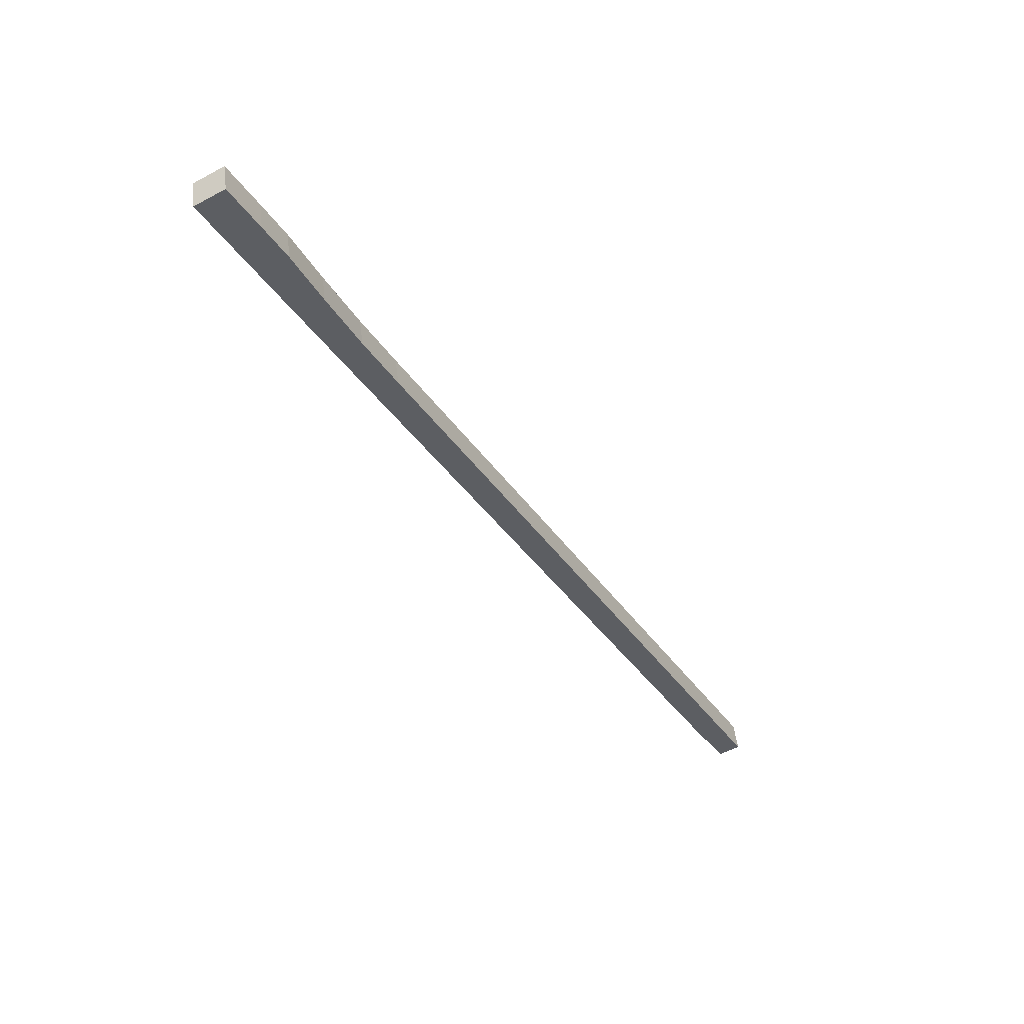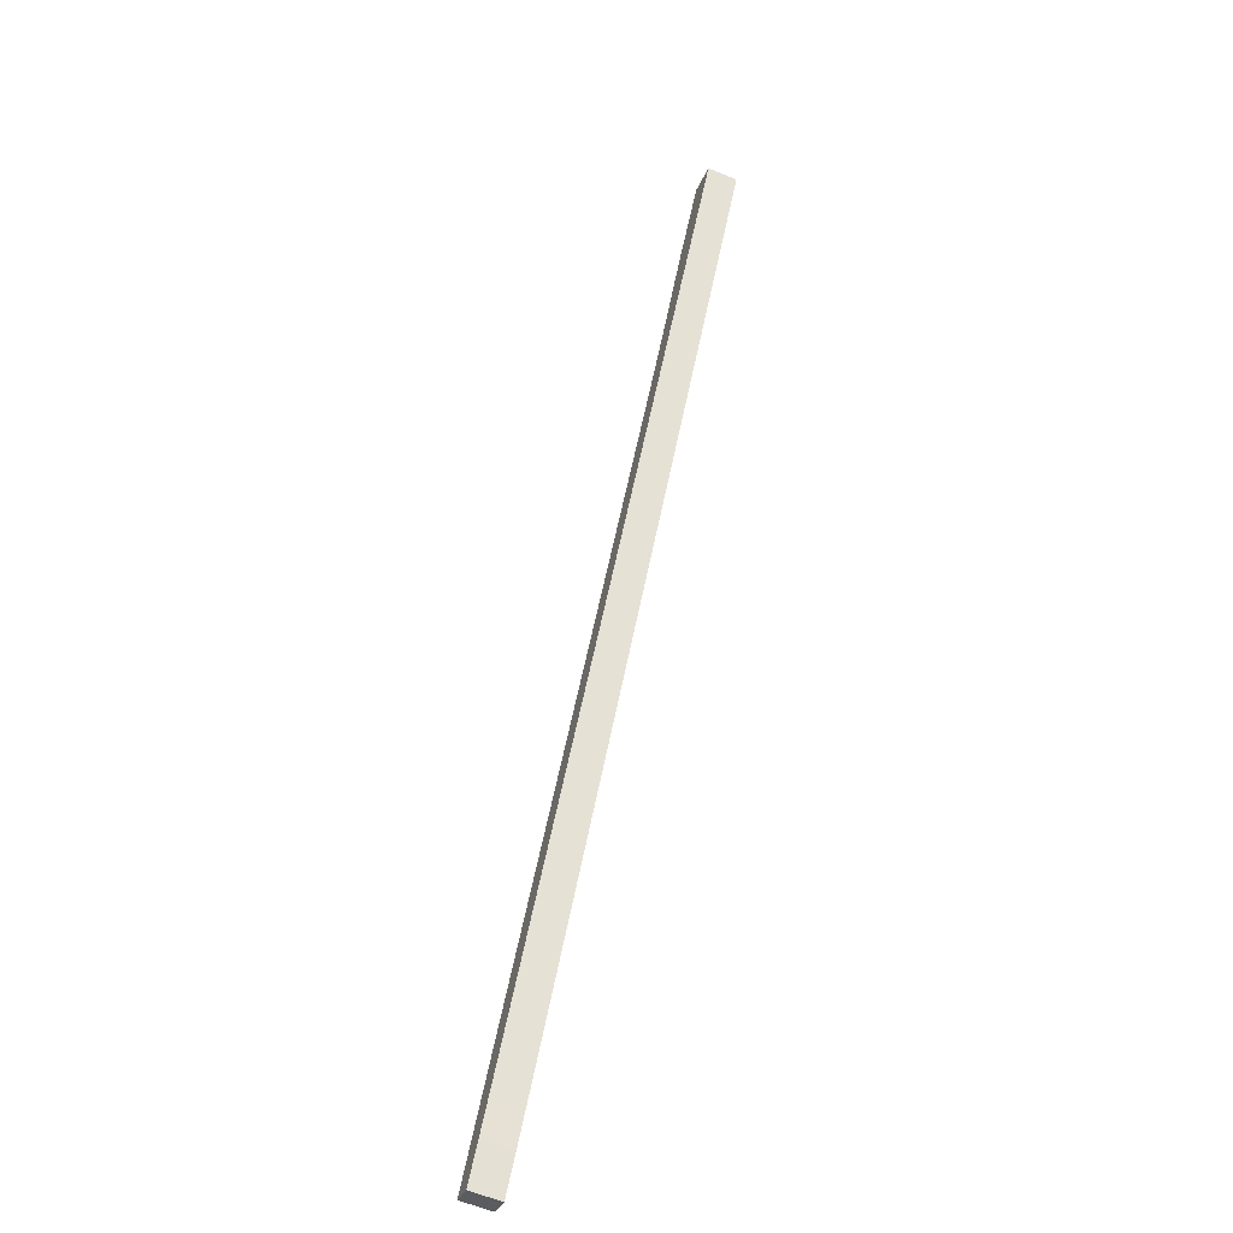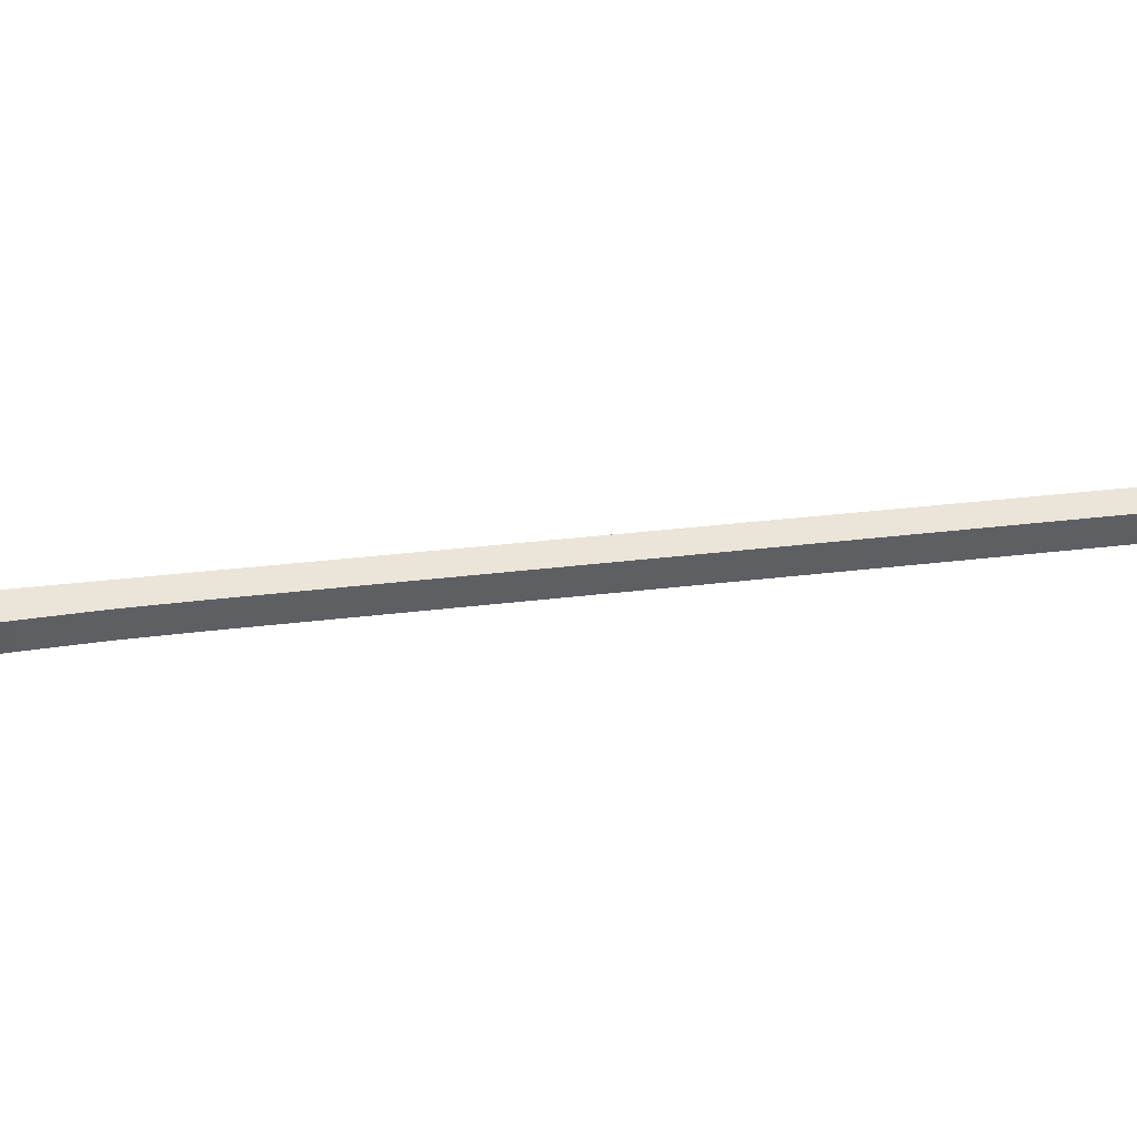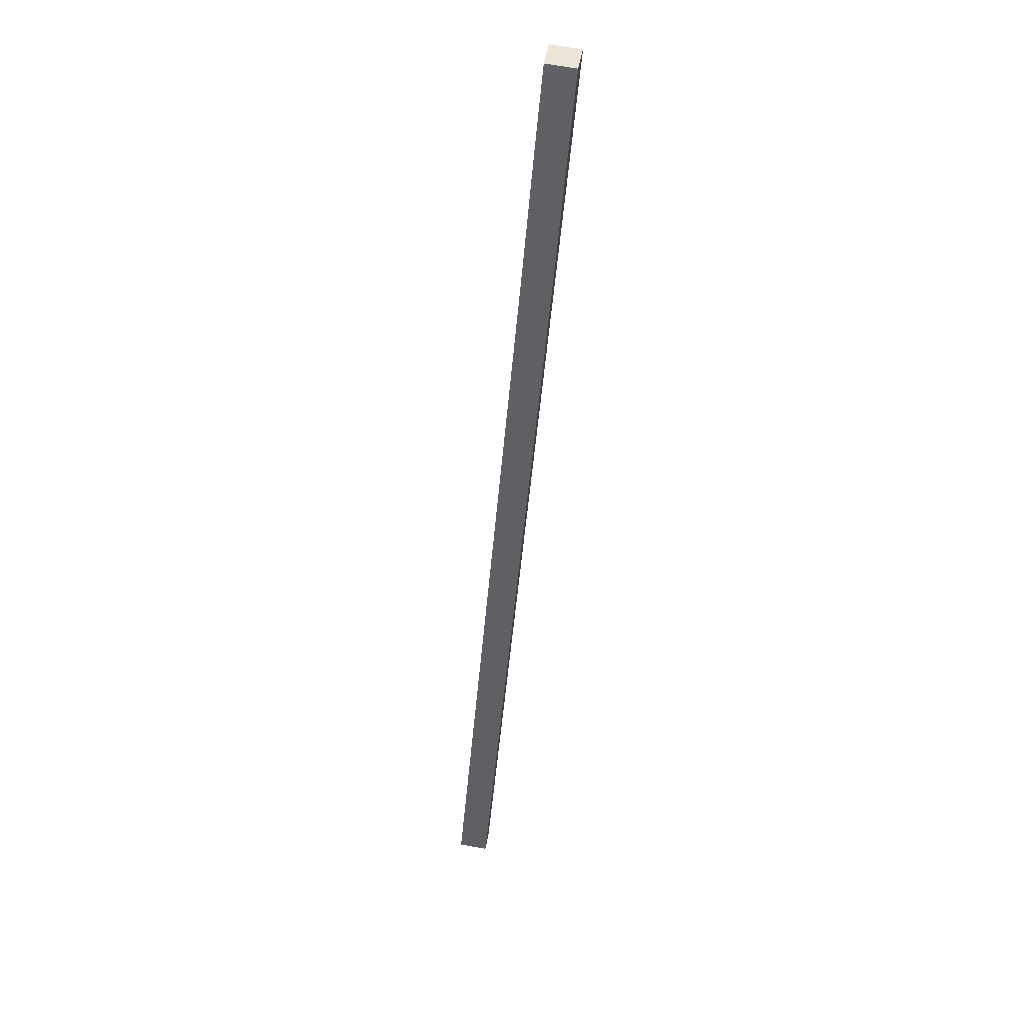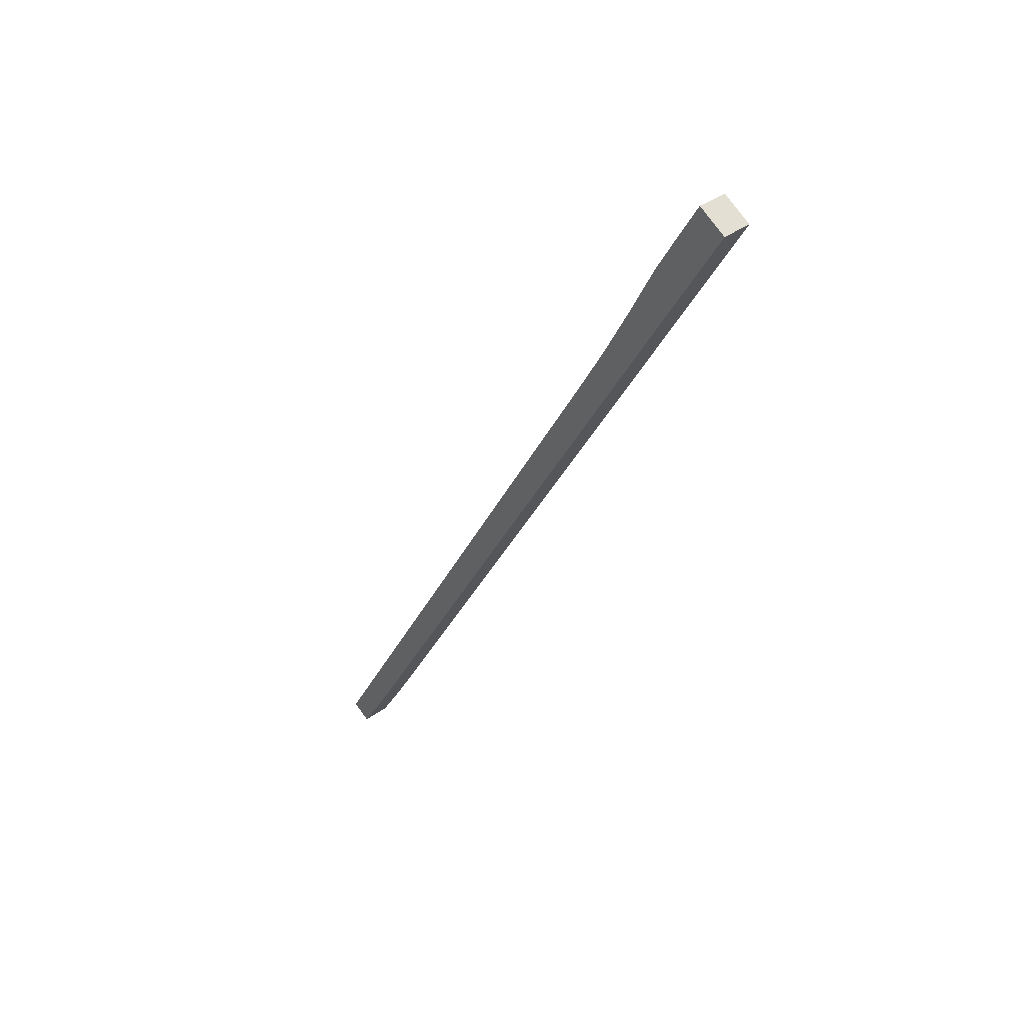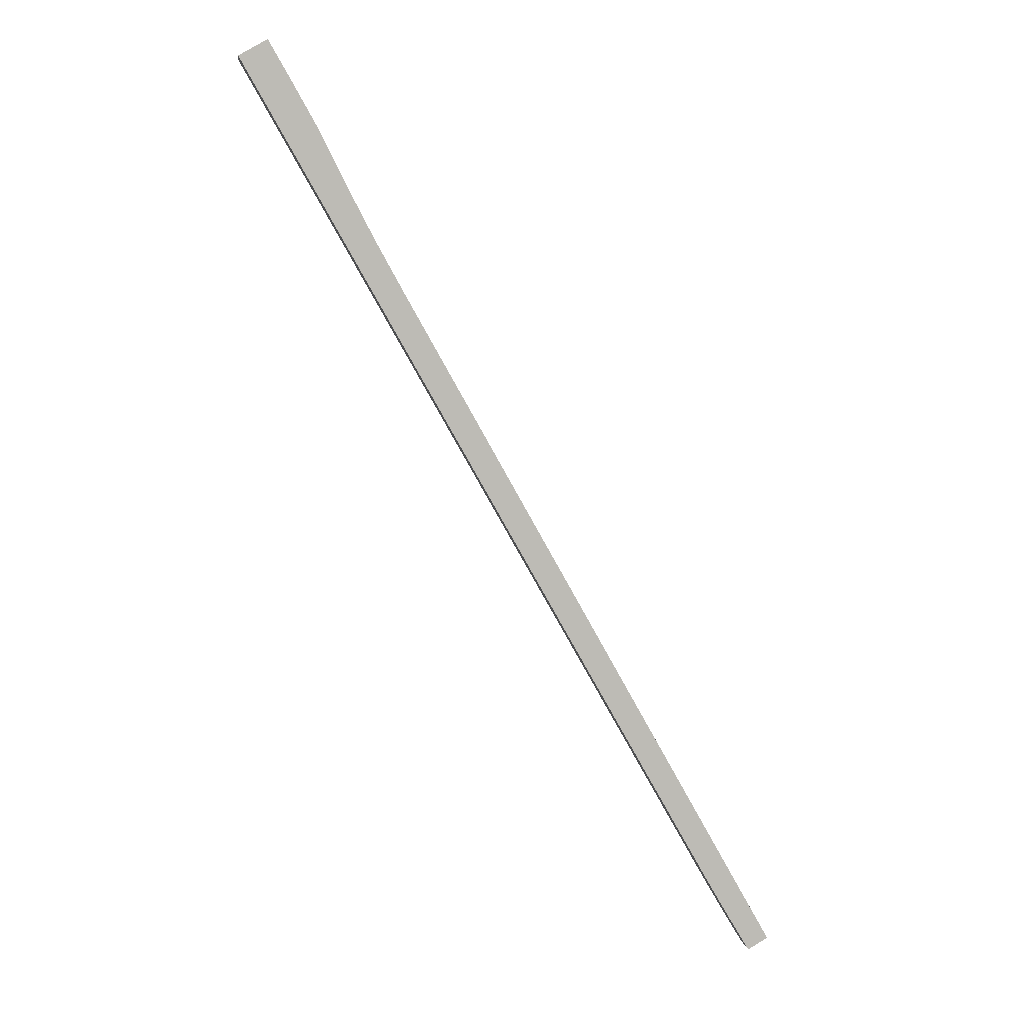
<metadata>
{"format":"obj","ext":"obj","renderer":"f3d","projection":"perspective","resolution":1024,"background":"white","views":[{"elev":49.7,"azim":-7.0,"up":"+Z"},{"elev":-63.2,"azim":-112.2,"up":"+Z"},{"elev":45.0,"azim":53.2,"up":"+Y"},{"elev":71.4,"azim":99.8,"up":"+Z"},{"elev":38.7,"azim":-132.1,"up":"+Z"},{"elev":6.4,"azim":-8.5,"up":"+Z"}]}
</metadata>
<code>
v  5.011 5.678 2.815
v  3.824 5.678 -6.774
v  0 5.678 3.477e-16
v  5.568 5.678 3.128
v  10.54 5.678 -5.618
v  9.448 5.678 -16.73
v  14.49 5.678 -12.7
v  19.68 5.678 -23.13
v  13.15 5.678 -23.3
v  91.32 5.678 -161.8
v  25.5 5.678 -34.35
v  31.37 5.678 -45.01
v  104.6 5.678 -175.4
v  93.86 5.678 -166.2
v  96.69 5.678 -171
v  99.12 5.678 -175.1
v  100.7 5.678 -177.7
v  100.7 1.088e-14 -177.7
v  99.12 1.072e-14 -175.1
v  96.69 1.047e-14 -171
v  93.86 1.017e-14 -166.2
v  91.32 9.905e-15 -161.8
v  13.15 1.427e-15 -23.3
v  9.448 1.025e-15 -16.73
v  3.824 4.148e-16 -6.774
v  0 0 0
v  5.011 -1.724e-16 2.815
v  5.568 -1.915e-16 3.128
v  10.54 3.44e-16 -5.618
v  14.49 7.777e-16 -12.7
v  19.68 1.416e-15 -23.13
v  25.5 2.103e-15 -34.35
v  31.37 2.756e-15 -45.01
v  104.6 1.074e-14 -175.4
g defaultobject
f 1 2 3
f 2 1 4
f 2 4 5
f 2 5 6
f 6 5 7
f 6 7 8
f 6 8 9
f 9 8 10
f 10 8 11
f 10 11 12
f 10 12 13
f 10 13 14
f 14 13 15
f 15 13 16
f 16 13 17
f 18 16 17
f 16 18 15
f 15 18 19
f 15 19 20
f 15 20 14
f 14 20 21
f 21 10 14
f 10 21 22
f 10 22 9
f 9 22 23
f 9 23 6
f 6 23 24
f 6 24 2
f 2 24 25
f 2 25 3
f 3 25 26
f 26 1 3
f 1 26 27
f 1 27 4
f 4 27 28
f 28 5 4
f 5 28 29
f 5 29 7
f 7 29 30
f 30 8 7
f 8 30 31
f 8 31 11
f 11 31 32
f 32 12 11
f 12 32 33
f 12 33 13
f 13 33 34
f 34 17 13
f 17 34 18
f 25 27 26
f 27 25 28
f 28 25 29
f 29 25 24
f 29 24 30
f 30 24 31
f 31 24 23
f 31 23 22
f 31 22 32
f 32 22 33
f 33 22 34
f 34 22 21
f 34 21 20
f 34 20 19
f 34 19 18

</code>
